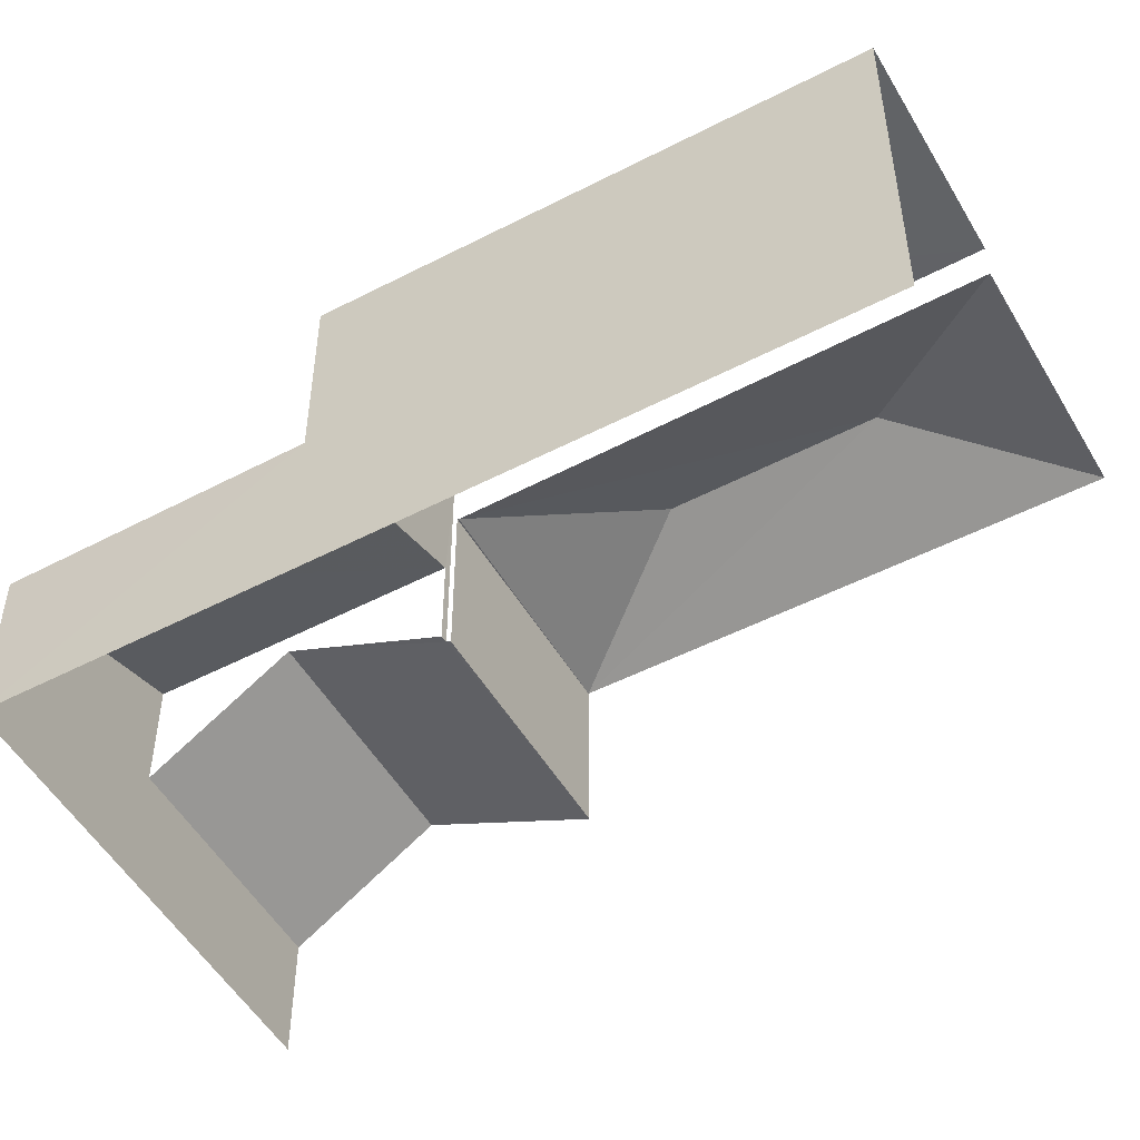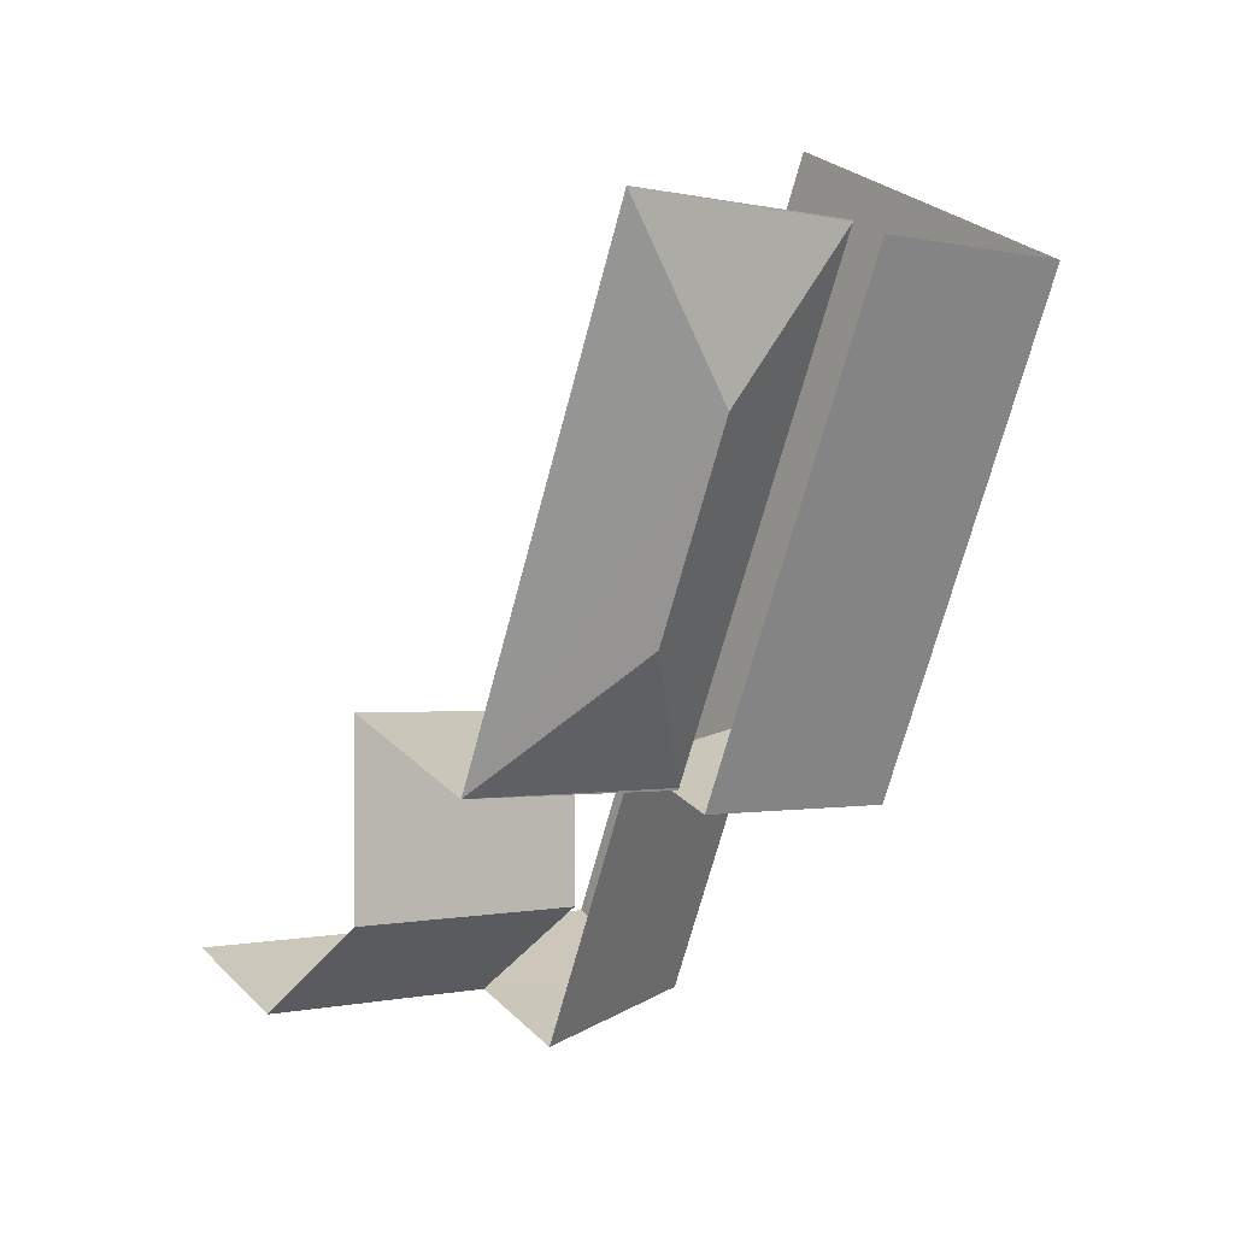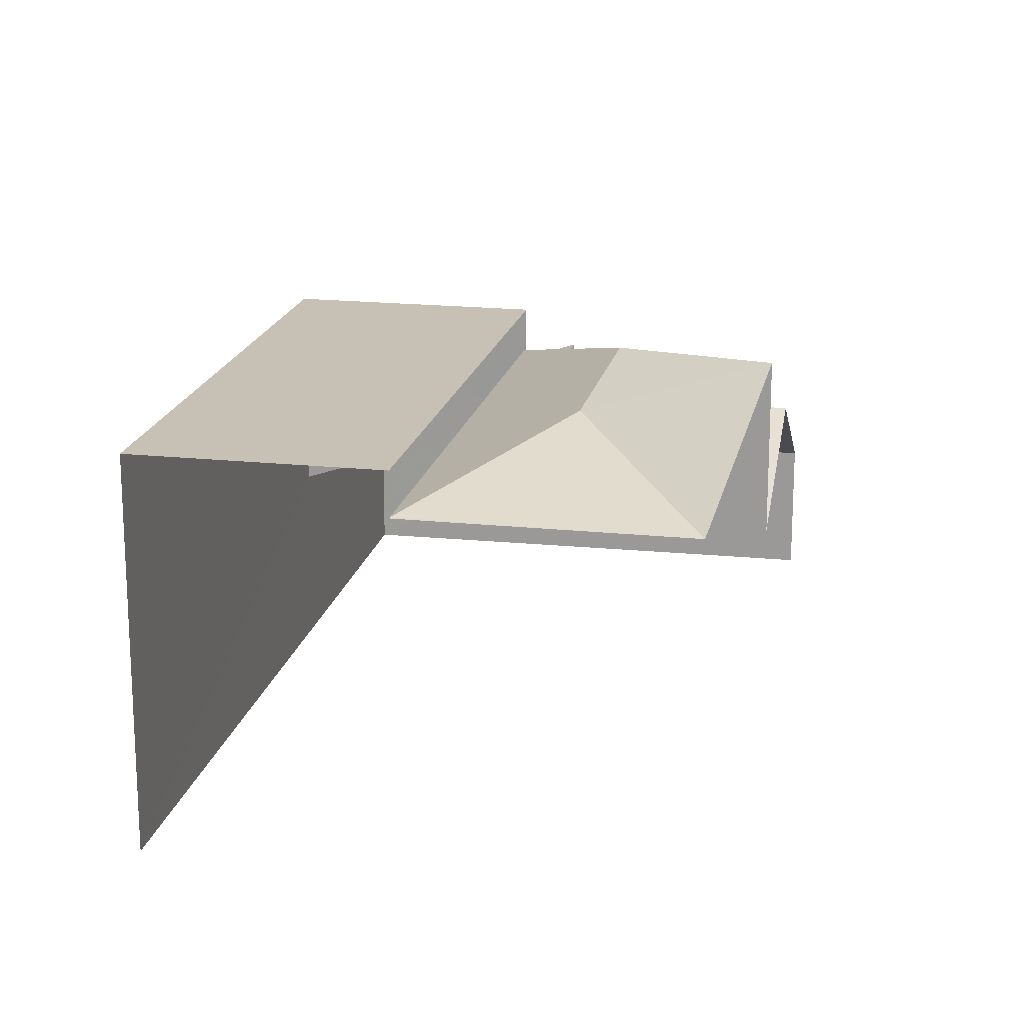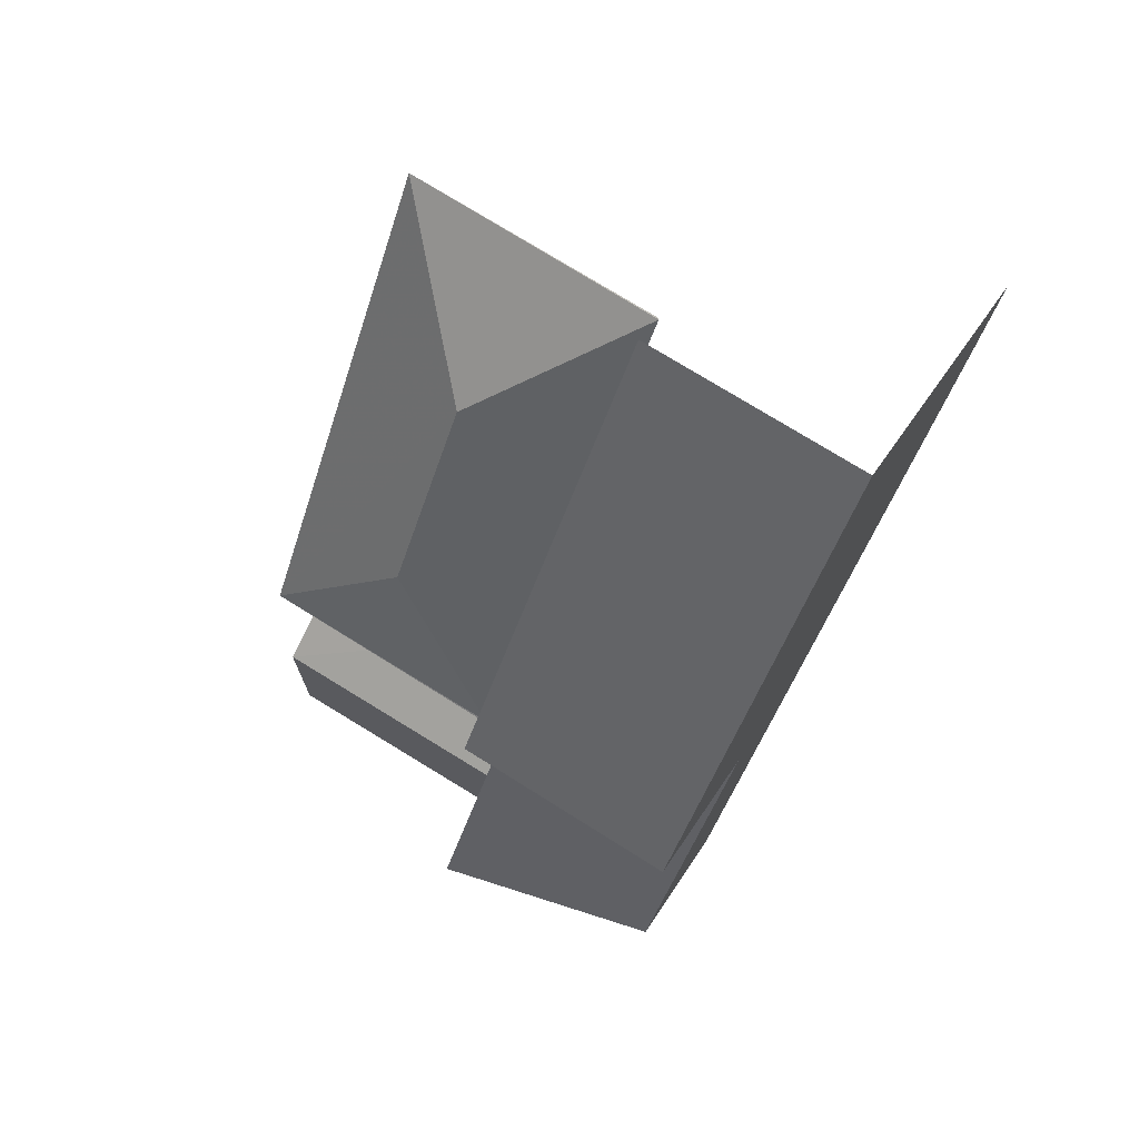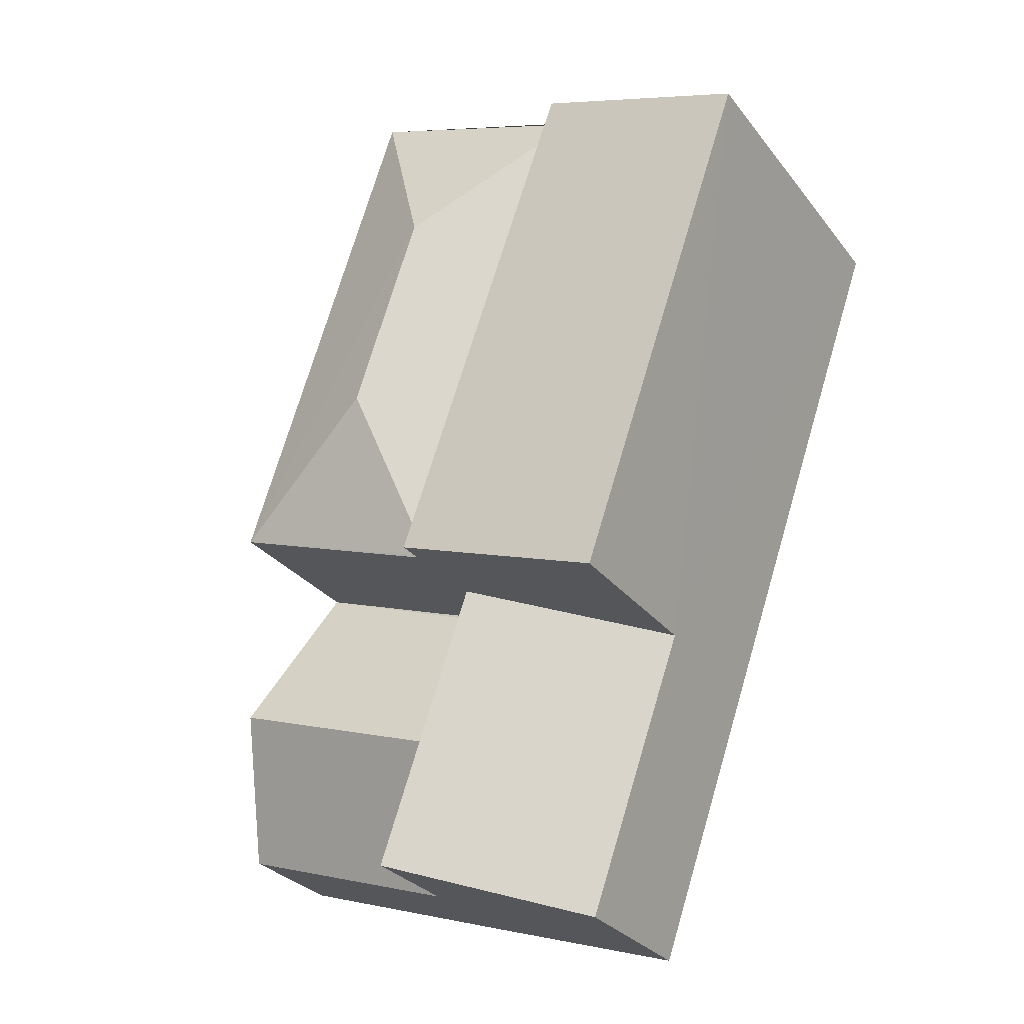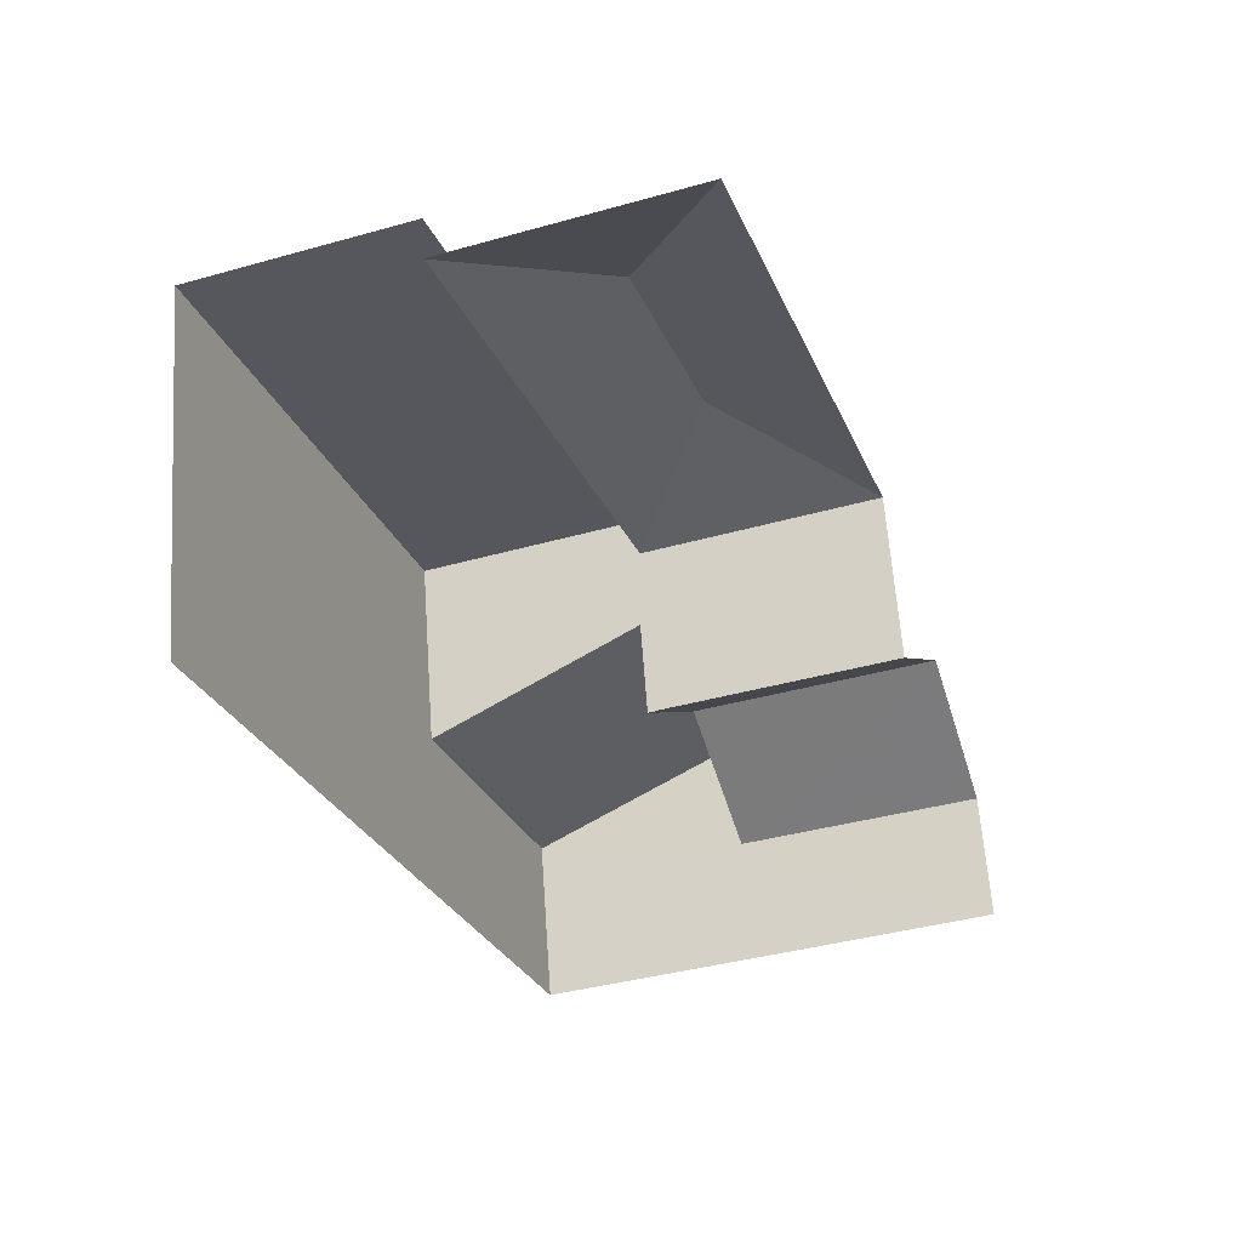
<metadata>
{"format":"obj","ext":"obj","renderer":"f3d","projection":"perspective","resolution":1024,"background":"white","views":[{"elev":-50.9,"azim":100.5,"up":"+Z"},{"elev":29.5,"azim":-36.3,"up":"+Y"},{"elev":18.5,"azim":172.5,"up":"+Z"},{"elev":35.7,"azim":26.4,"up":"+Y"},{"elev":-28.8,"azim":29.9,"up":"+Y"},{"elev":61.9,"azim":176.0,"up":"+Y"}]}
</metadata>
<code>
v -2.242e+05 -1.278e+05 15.16
v -2.242e+05 -1.278e+05 15.16
v -2.242e+05 -1.277e+05 15.16
v -2.242e+05 -1.278e+05 15.16
v -2.242e+05 -1.277e+05 15.16
v -2.242e+05 -1.277e+05 22.37
v -2.242e+05 -1.278e+05 21.37
v -2.242e+05 -1.278e+05 22.36
v -2.242e+05 -1.277e+05 21.37
v -2.242e+05 -1.277e+05 21.38
v -2.242e+05 -1.277e+05 21.37
v -2.242e+05 -1.278e+05 21.38
v -2.242e+05 -1.278e+05 21.37
v -2.242e+05 -1.278e+05 17.67
v -2.242e+05 -1.278e+05 19.5
v -2.242e+05 -1.278e+05 17.67
v -2.242e+05 -1.278e+05 19.49
v -2.242e+05 -1.278e+05 18.44
v -2.242e+05 -1.278e+05 19.9
v -2.242e+05 -1.278e+05 19.9
v -2.242e+05 -1.278e+05 18.44
v -2.242e+05 -1.277e+05 22.16
v -2.242e+05 -1.278e+05 22.16
v -2.242e+05 -1.278e+05 22.16
v -2.242e+05 -1.277e+05 22.16
v -2.242e+05 -1.278e+05 17.97
v -2.242e+05 -1.278e+05 17.96
v -2.242e+05 -1.278e+05 18.02
v -2.242e+05 -1.278e+05 18.02
f 1 2 3
f 2 4 5
f 3 2 5
f 19 17 20
f 20 17 14
f 29 17 19
f 26 28 13
f 28 23 13
f 10 22 11
f 12 23 22
f 12 22 10
f 13 23 12
f 7 9 27
f 9 5 27
f 15 27 4
f 15 4 16
f 27 5 4
f 22 25 11
f 9 11 5
f 5 11 3
f 11 25 3
f 6 7 8
f 6 9 7
f 10 11 9
f 6 10 9
f 7 12 8
f 7 13 12
f 14 15 16
f 14 17 15
f 12 6 8
f 12 10 6
f 18 19 20
f 18 21 19
f 22 23 24
f 25 22 24
f 26 27 28
f 29 28 17
f 17 28 15
f 28 27 15
f 29 19 28
f 28 19 23
f 23 19 24
f 19 21 24
f 25 21 3
f 3 21 1
f 25 24 21
f 1 21 18
f 26 13 7
f 27 26 7
f 1 18 14
f 1 14 2
f 18 20 14
f 2 14 4
f 4 14 16

</code>
